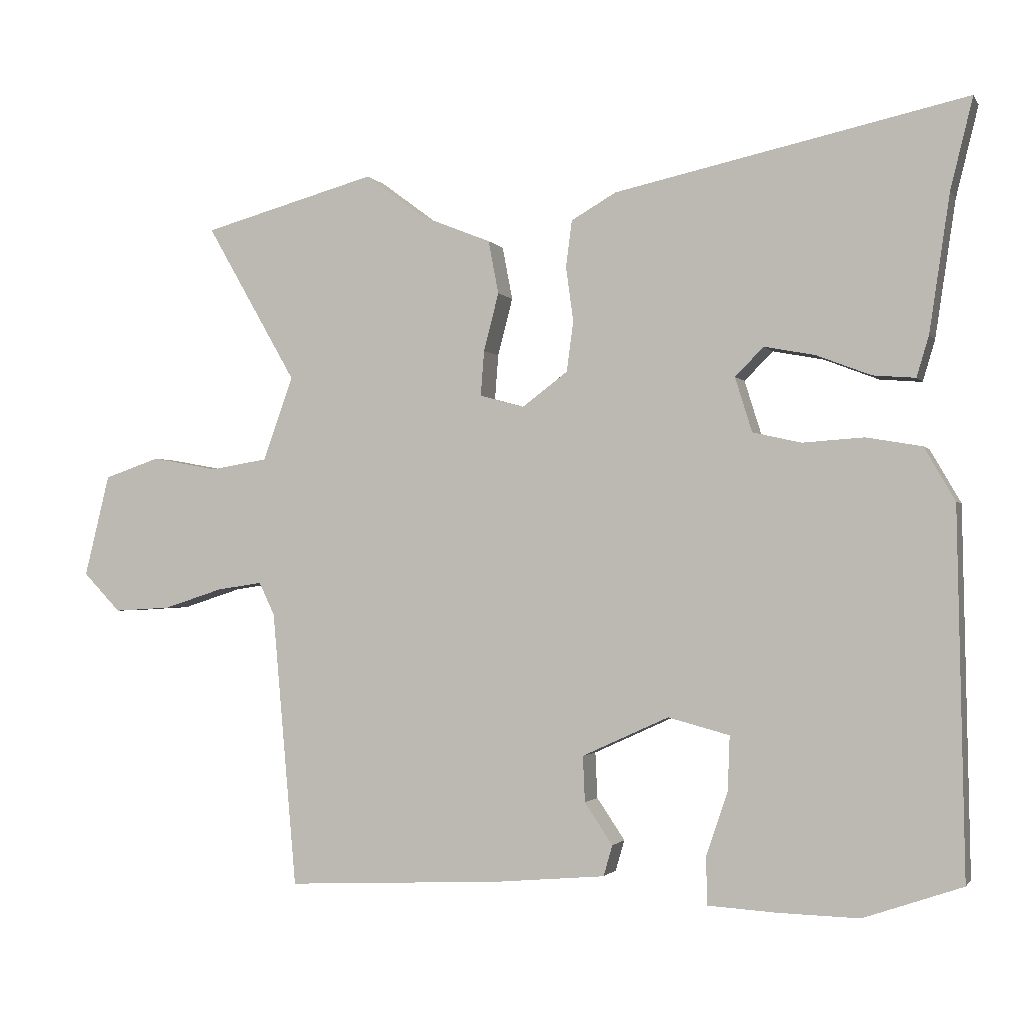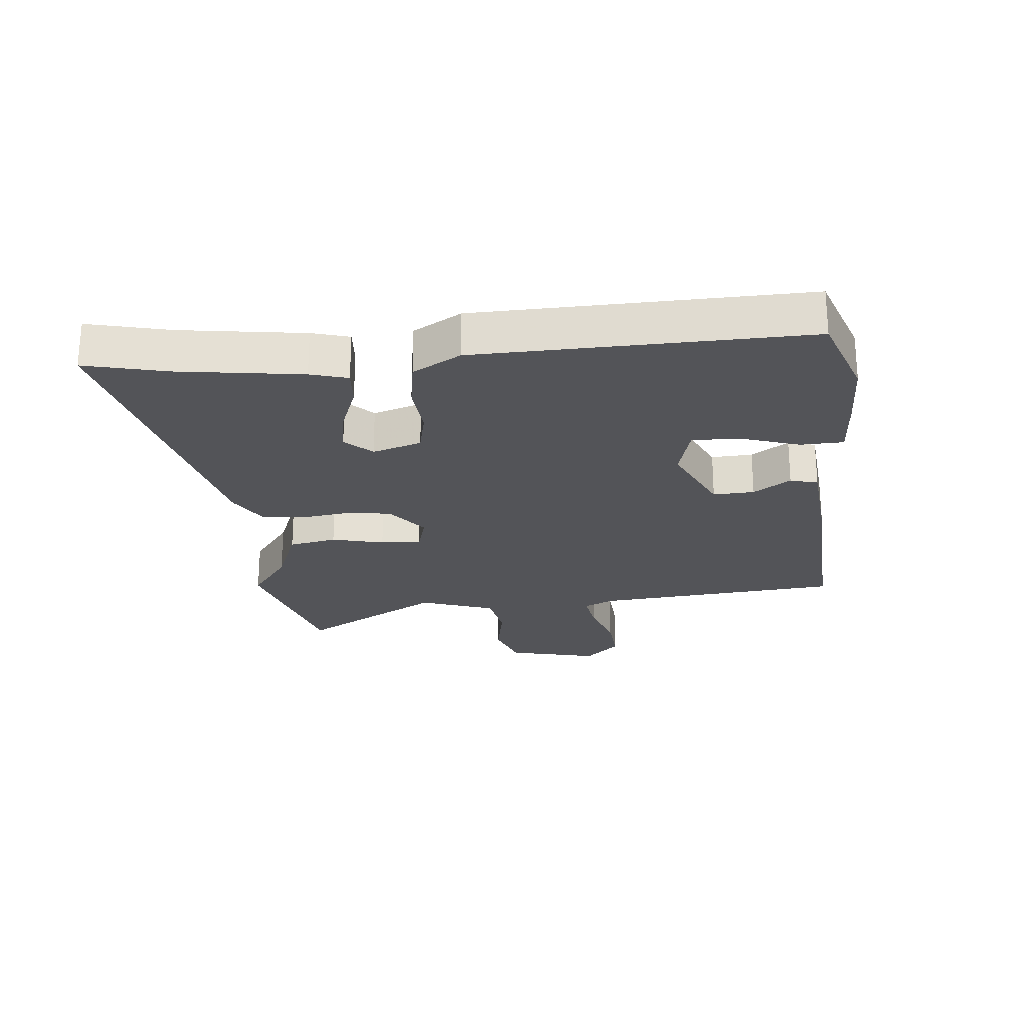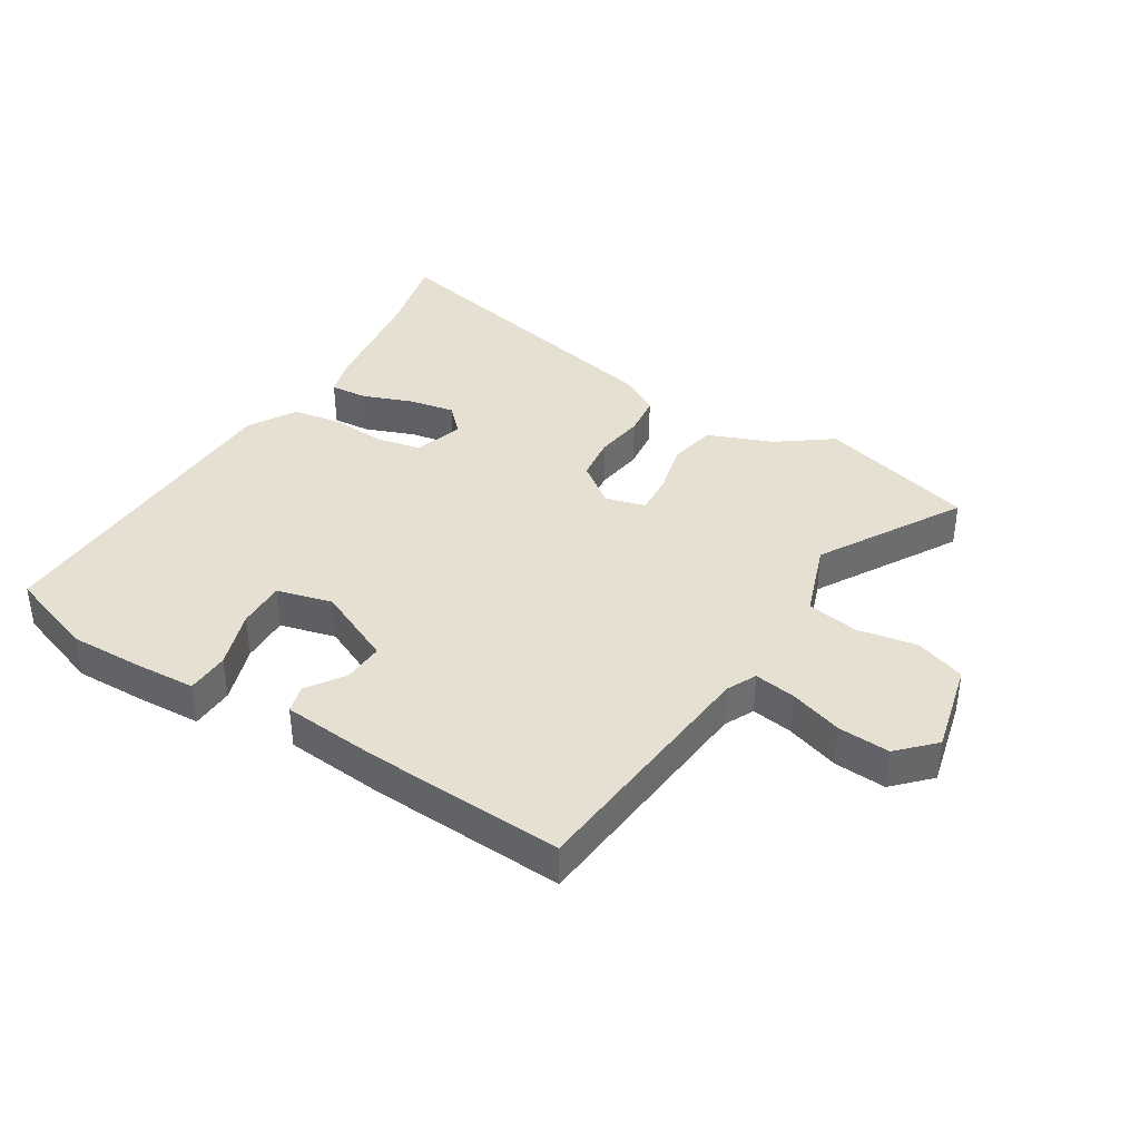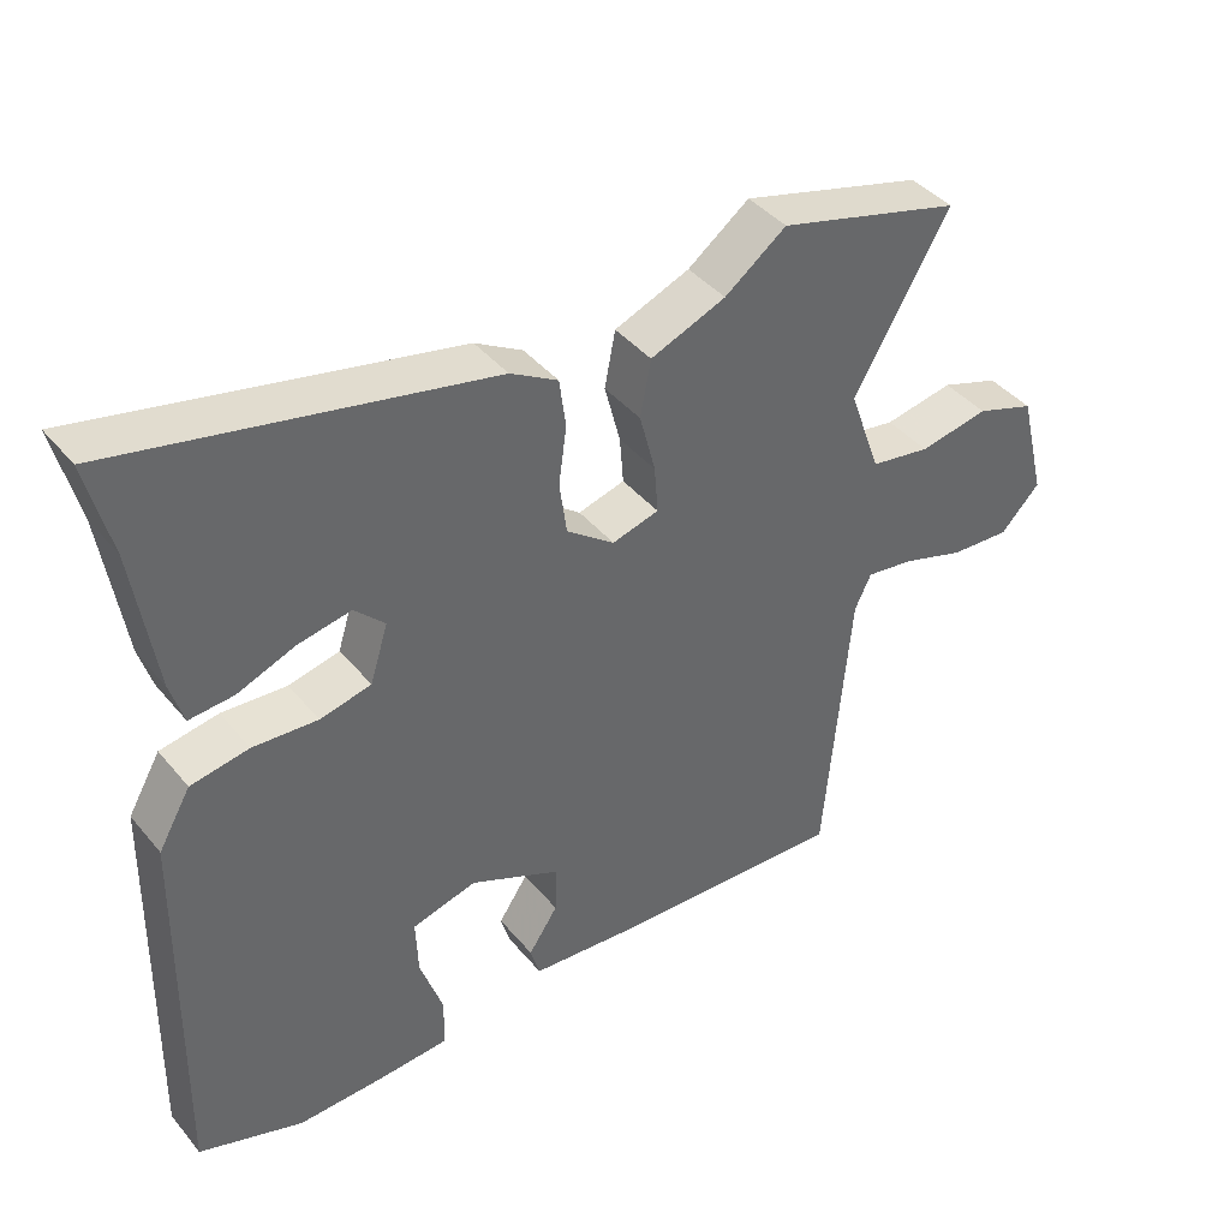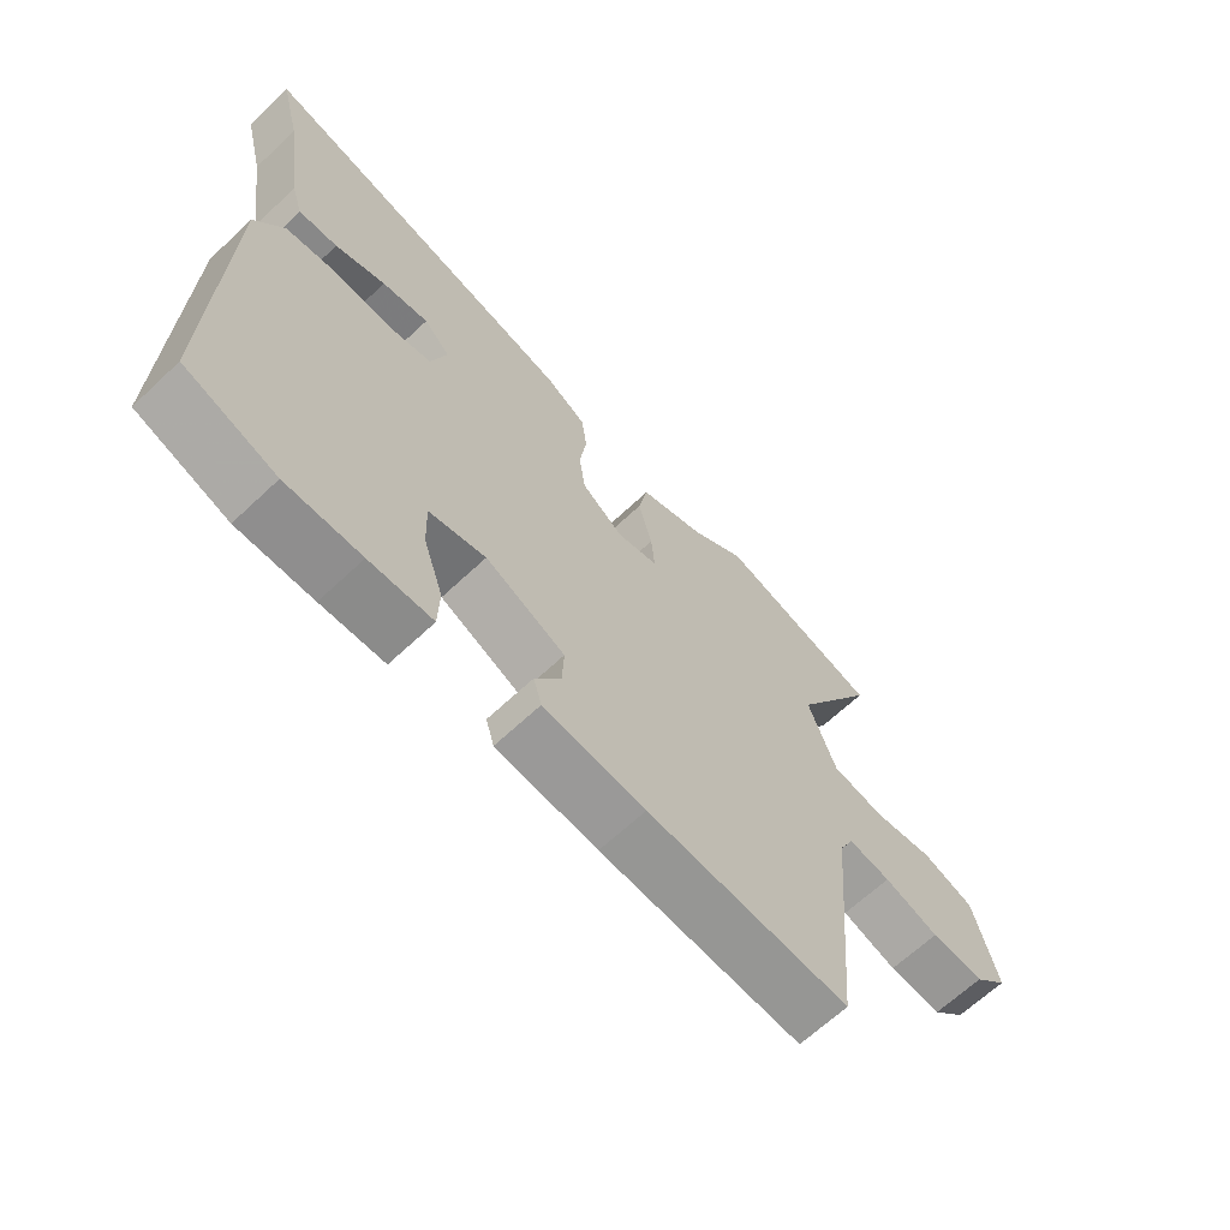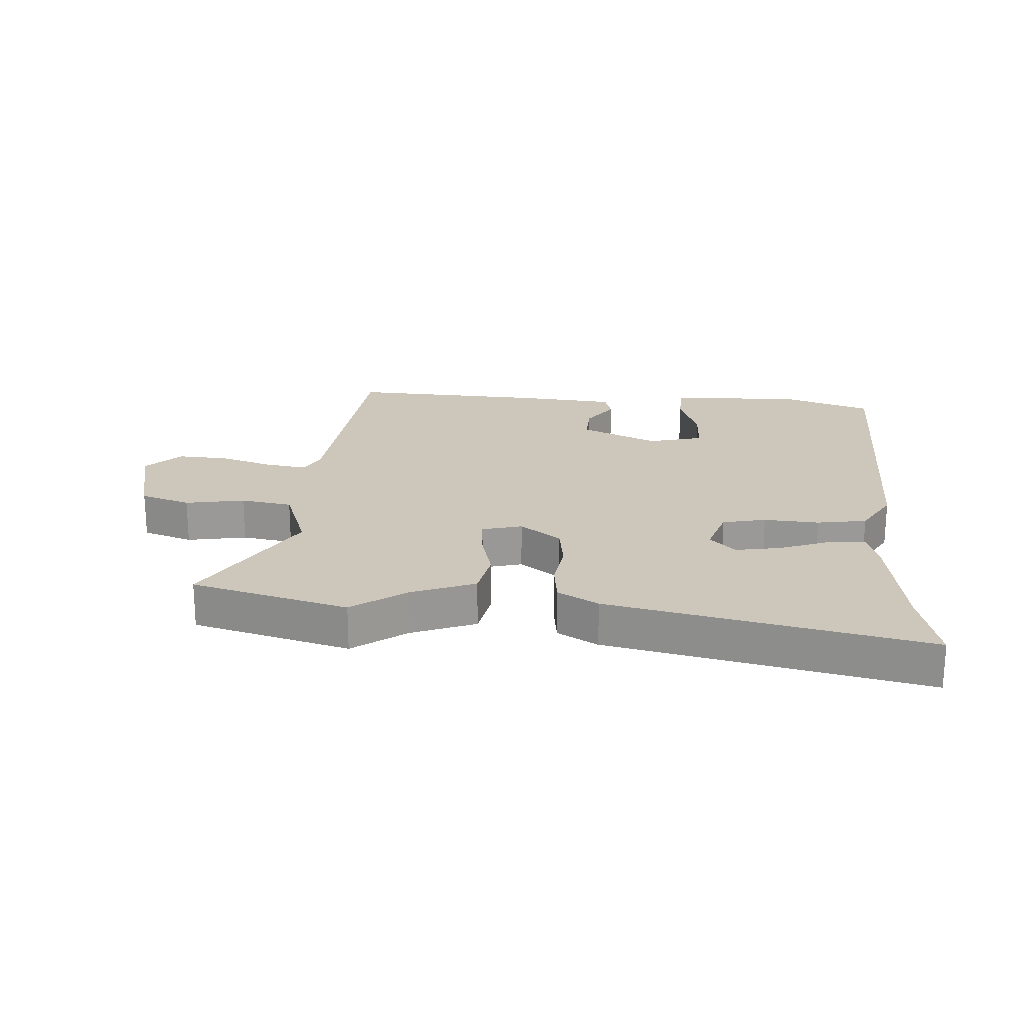
<metadata>
{"format":"obj","ext":"obj","renderer":"f3d","projection":"perspective","resolution":1024,"background":"white","views":[{"elev":-1.7,"azim":17.1,"up":"+Z"},{"elev":-23.6,"azim":95.9,"up":"+Y"},{"elev":38.4,"azim":-148.0,"up":"+Y"},{"elev":41.3,"azim":144.1,"up":"+Z"},{"elev":-66.0,"azim":133.3,"up":"+Z"},{"elev":21.5,"azim":4.2,"up":"+Y"}]}
</metadata>
<code>
v 0.525 0.07 0.602
v 0.492 0.07 0.469
v 0.462 0.07 0.269
v 0.444 0.07 0.209
v 0.382 0.07 0.214
v 0.302 0.07 0.245
v 0.228 0.07 0.259
v 0.186 0.07 0.217
v 0.211 0.07 0.137
v 0.282 0.07 0.121
v 0.372 0.07 0.127
v 0.453 0.07 0.113
v 0.498 0.07 0.035
v 0.508 0.07 -0.497
v 0.363 0.07 -0.547
v 0.244 0.07 -0.544
v 0.144 0.07 -0.538
v 0.142 0.07 -0.468
v 0.174 0.07 -0.374
v 0.177 0.07 -0.295
v 0.087 0.07 -0.271
v -0.04 0.07 -0.329
v -0.037 0.07 -0.396
v 0.004 0.07 -0.457
v -0.009 0.07 -0.502
v -0.17 0.07 -0.516
v -0.49 0.07 -0.531
v -0.526 0.07 -0.126
v -0.549 0.07 -0.078
v -0.616 0.07 -0.088
v -0.703 0.07 -0.116
v -0.787 0.07 -0.121
v -0.842 0.07 -0.064
v -0.805 0.07 0.086
v -0.723 0.07 0.114
v -0.626 0.07 0.096
v -0.542 0.07 0.11
v -0.498 0.07 0.233
v -0.631 0.07 0.464
v -0.375 0.07 0.534
v -0.289 0.07 0.47
v -0.184 0.07 0.428
v -0.169 0.07 0.35
v -0.191 0.07 0.265
v -0.196 0.07 0.199
v -0.131 0.07 0.181
v -0.064 0.07 0.231
v -0.054 0.07 0.305
v -0.065 0.07 0.385
v -0.056 0.07 0.453
v 0.01 0.07 0.491
v 0.525 0 0.602
v 0.492 0 0.469
v 0.462 0 0.269
v 0.444 0 0.209
v 0.382 0 0.214
v 0.302 0 0.245
v 0.228 0 0.259
v 0.186 0 0.217
v 0.211 0 0.137
v 0.282 0 0.121
v 0.372 0 0.127
v 0.453 0 0.113
v 0.498 0 0.035
v 0.508 0 -0.497
v 0.363 0 -0.547
v 0.244 0 -0.544
v 0.144 0 -0.538
v 0.142 0 -0.468
v 0.174 0 -0.374
v 0.177 0 -0.295
v 0.087 0 -0.271
v -0.04 0 -0.329
v -0.037 0 -0.396
v 0.004 0 -0.457
v -0.009 0 -0.502
v -0.17 0 -0.516
v -0.49 0 -0.531
v -0.526 0 -0.126
v -0.549 0 -0.078
v -0.616 0 -0.088
v -0.703 0 -0.116
v -0.787 0 -0.121
v -0.842 0 -0.064
v -0.805 0 0.086
v -0.723 0 0.114
v -0.626 0 0.096
v -0.542 0 0.11
v -0.498 0 0.233
v -0.631 0 0.464
v -0.375 0 0.534
v -0.289 0 0.47
v -0.184 0 0.428
v -0.169 0 0.35
v -0.191 0 0.265
v -0.196 0 0.199
v -0.131 0 0.181
v -0.064 0 0.231
v -0.054 0 0.305
v -0.065 0 0.385
v -0.056 0 0.453
v 0.01 0 0.491
f 51 1 2
f 50 51 2
f 49 50 2
f 48 49 2
f 47 48 2
f 46 47 2
f 41 42 43 44
f 41 44 45
f 40 41 45
f 39 40 45
f 38 39 45
f 37 38 45 46
f 34 35 36
f 33 34 36
f 32 33 36
f 31 32 36
f 30 31 36
f 29 30 36 37
f 28 29 37 46
f 26 27 28
f 25 26 28
f 24 25 28
f 23 24 28
f 22 23 28 46
f 17 18 19
f 16 17 19
f 15 16 19
f 14 15 19
f 13 14 19
f 12 13 19
f 11 12 19
f 10 11 19 20
f 9 10 20 21
f 4 5 6
f 3 4 6
f 2 3 6
f 2 6 7
f 46 2 7
f 21 22 46
f 9 21 46
f 8 9 46
f 7 8 46
f 53 52 102
f 53 102 101
f 53 101 100
f 53 100 99
f 53 99 98
f 53 98 97
f 95 94 93 92
f 96 95 92
f 96 92 91
f 96 91 90
f 96 90 89
f 97 96 89 88
f 87 86 85
f 87 85 84
f 87 84 83
f 87 83 82
f 87 82 81
f 88 87 81 80
f 97 88 80 79
f 79 78 77
f 79 77 76
f 79 76 75
f 79 75 74
f 97 79 74 73
f 70 69 68
f 70 68 67
f 70 67 66
f 70 66 65
f 70 65 64
f 70 64 63
f 70 63 62
f 71 70 62 61
f 72 71 61 60
f 57 56 55
f 57 55 54
f 57 54 53
f 58 57 53
f 58 53 97
f 97 73 72
f 97 72 60
f 97 60 59
f 97 59 58
f 1 52 53 2
f 2 53 54 3
f 3 54 55 4
f 4 55 56 5
f 5 56 57 6
f 6 57 58 7
f 7 58 59 8
f 8 59 60 9
f 9 60 61 10
f 10 61 62 11
f 11 62 63 12
f 12 63 64 13
f 13 64 65 14
f 14 65 66 15
f 15 66 67 16
f 16 67 68 17
f 17 68 69 18
f 18 69 70 19
f 19 70 71 20
f 20 71 72 21
f 21 72 73 22
f 22 73 74 23
f 23 74 75 24
f 24 75 76 25
f 25 76 77 26
f 26 77 78 27
f 27 78 79 28
f 28 79 80 29
f 29 80 81 30
f 30 81 82 31
f 31 82 83 32
f 32 83 84 33
f 33 84 85 34
f 34 85 86 35
f 35 86 87 36
f 36 87 88 37
f 37 88 89 38
f 38 89 90 39
f 39 90 91 40
f 40 91 92 41
f 41 92 93 42
f 42 93 94 43
f 43 94 95 44
f 44 95 96 45
f 45 96 97 46
f 46 97 98 47
f 47 98 99 48
f 48 99 100 49
f 49 100 101 50
f 50 101 102 51
f 51 102 52 1

</code>
